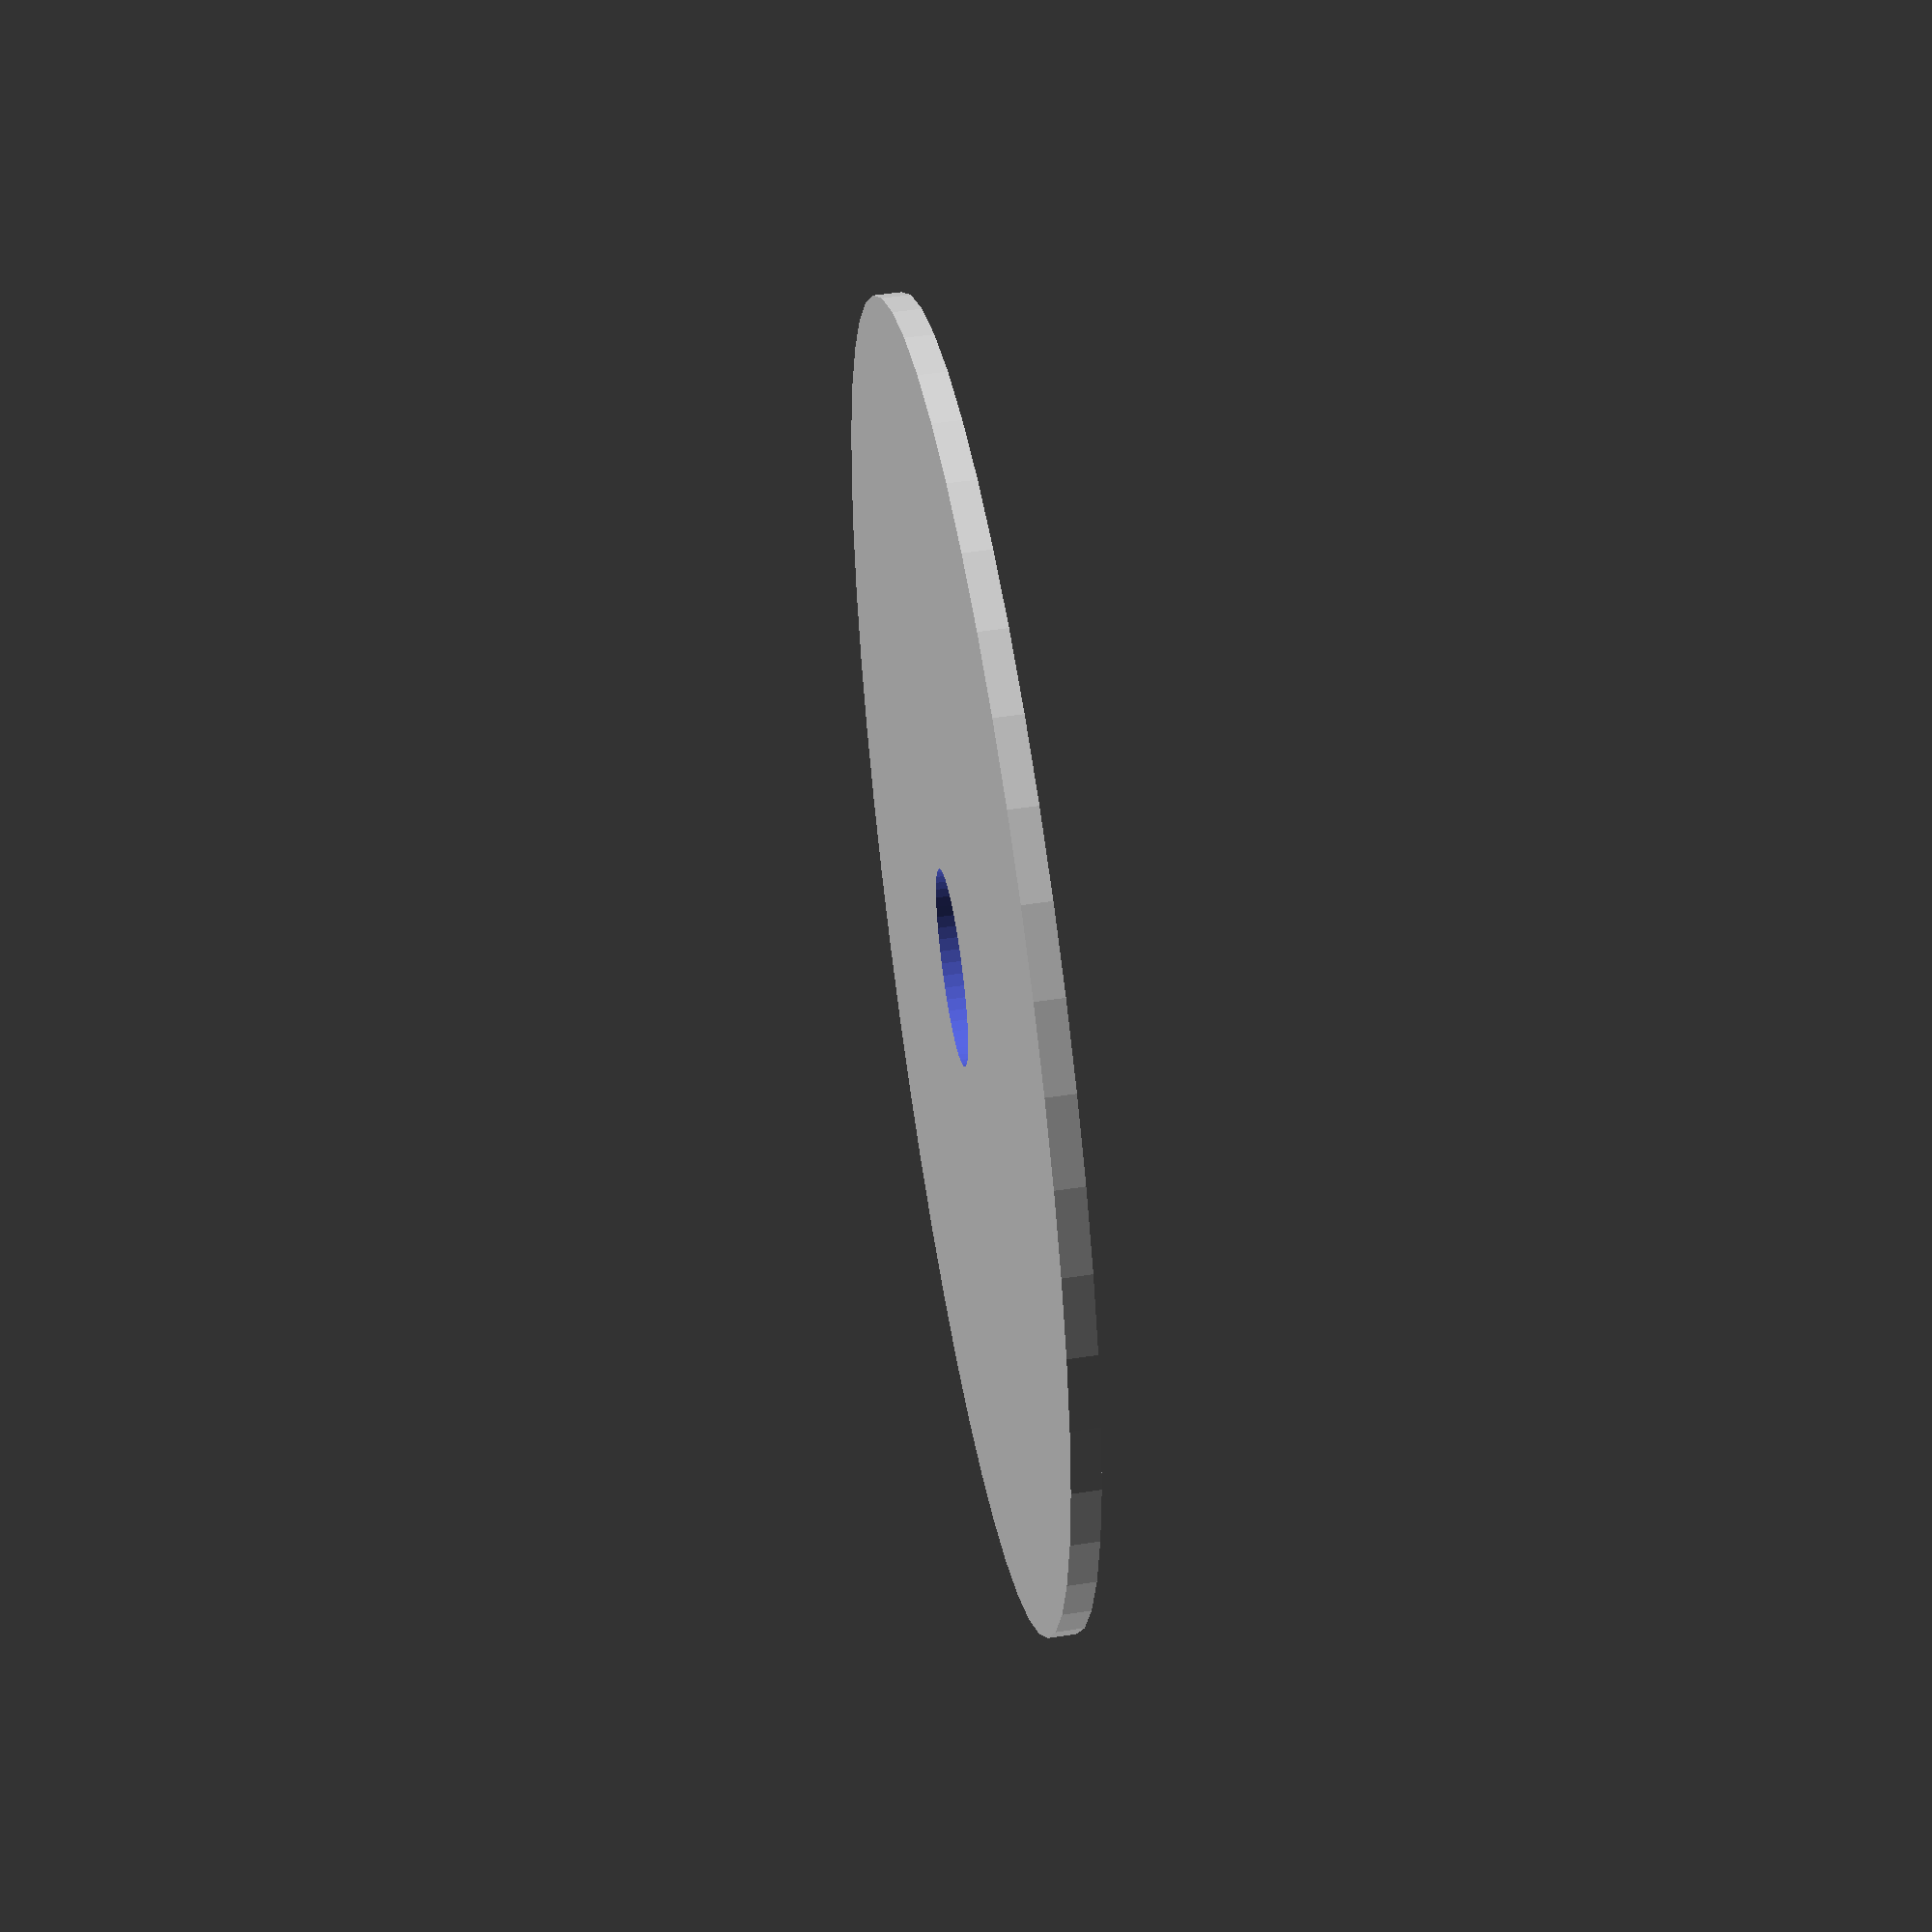
<openscad>
$fn = 50;


difference() {
	union() {
		translate(v = [0, 0, -0.5000000000]) {
			cylinder(h = 1, r = 23.5000000000);
		}
	}
	union() {
		translate(v = [0, 0, -100.0000000000]) {
			cylinder(h = 200, r = 3.5000000000);
		}
	}
}
</openscad>
<views>
elev=308.4 azim=217.7 roll=80.6 proj=p view=solid
</views>
